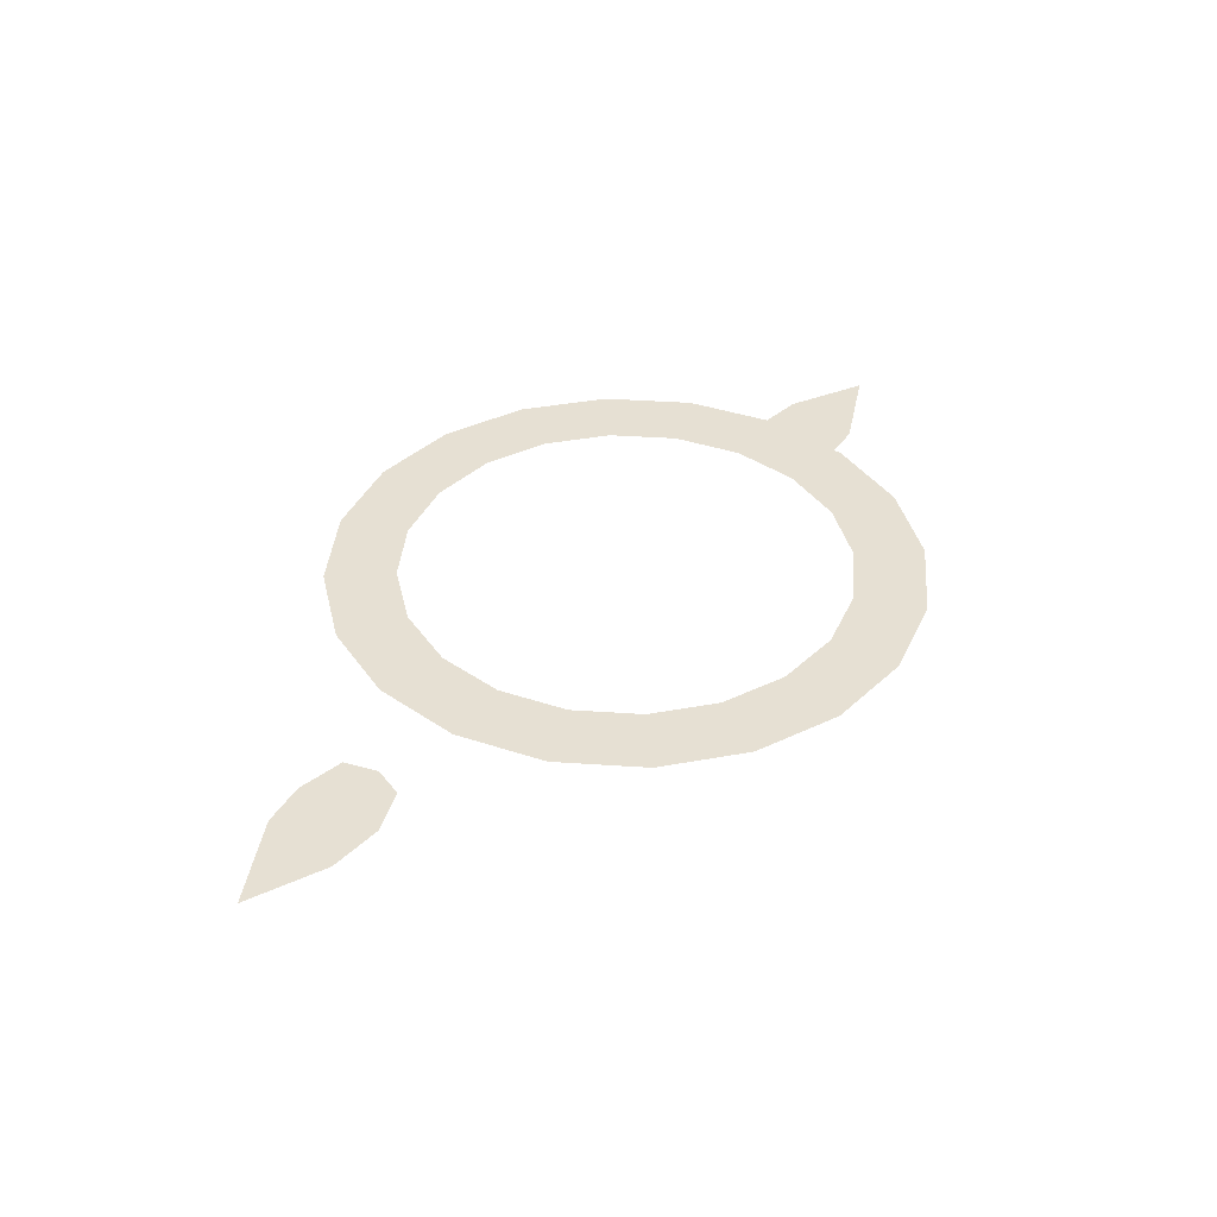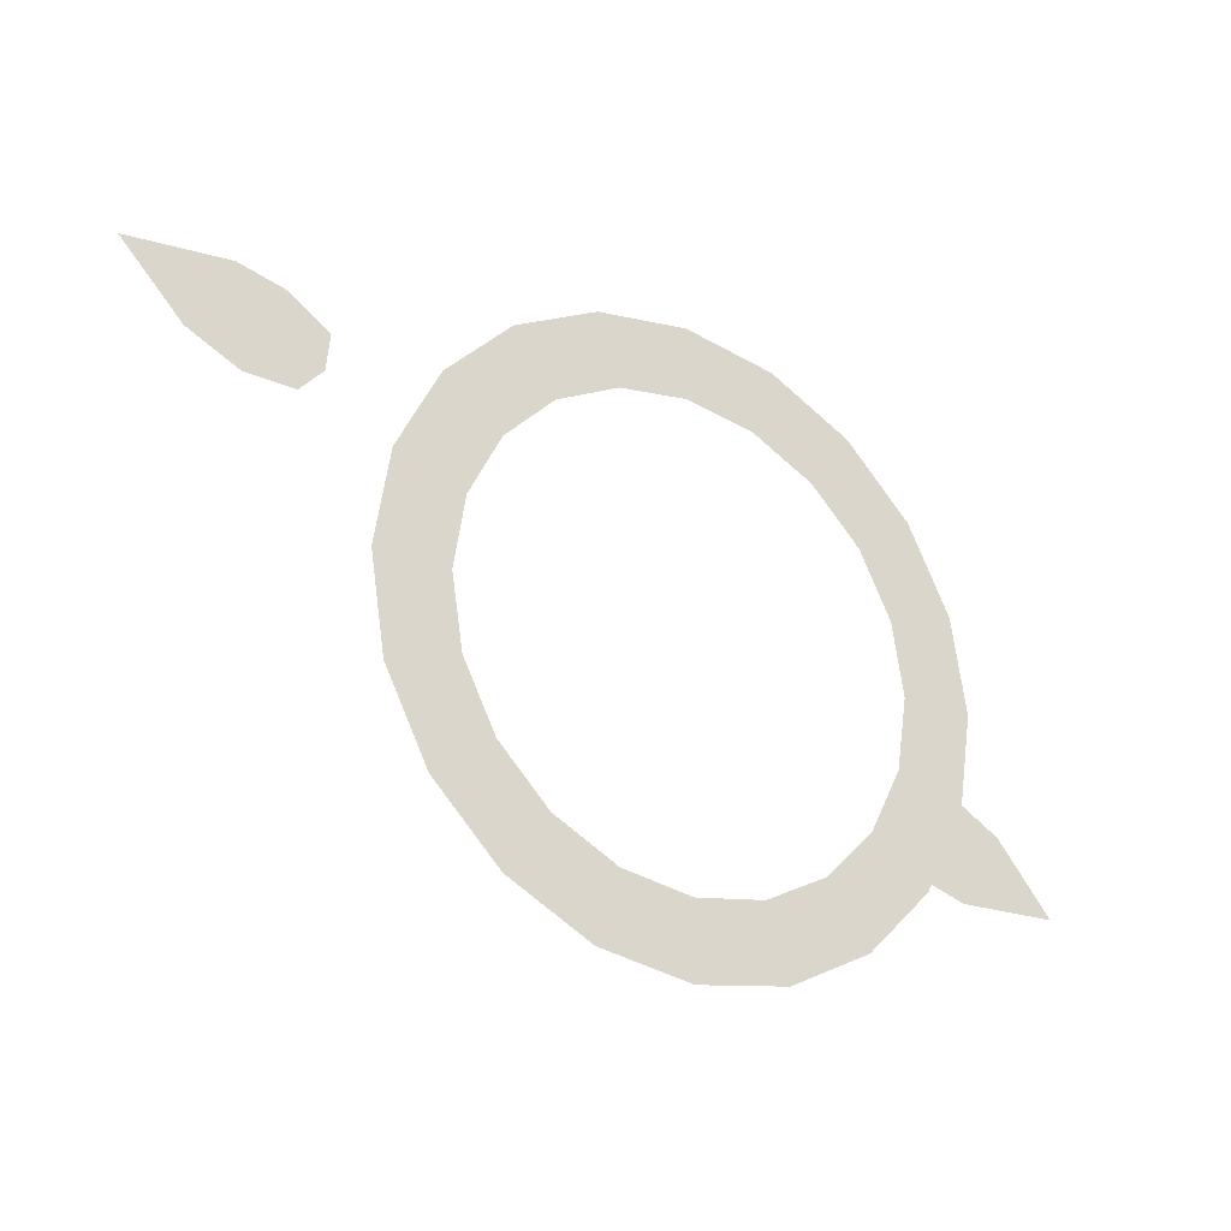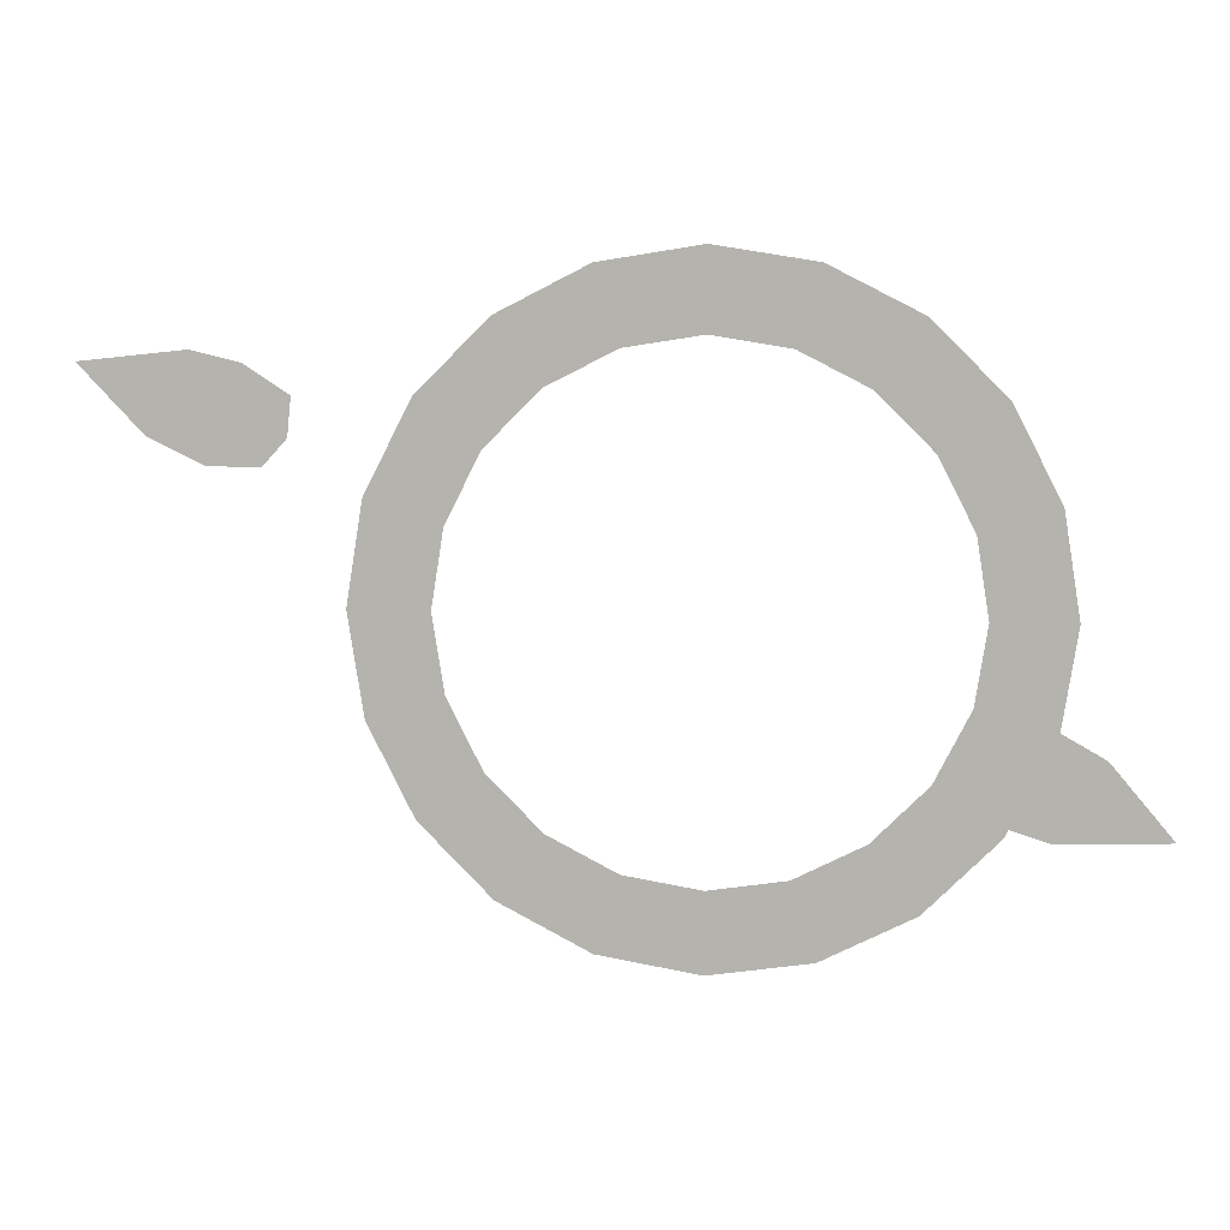
<metadata>
{"format":"obj","ext":"obj","renderer":"f3d","projection":"perspective","resolution":1024,"background":"white","views":[{"elev":38.5,"azim":-76.1,"up":"+Z"},{"elev":-25.7,"azim":-33.3,"up":"+Y"},{"elev":7.7,"azim":8.6,"up":"+Y"}]}
</metadata>
<code>
g wizardTeleportUp01_mesh
v 1.933 -1.188 1.609e-07
v 1.791 -1.063 5.364e-08
v 1.804 -0.8624 0
v 2.219 -1.415 1.073e-07
v 2.404 -1.107 0
v 2.996 -1.384 2.682e-08
v 2.195 -1.227 -4.023e-08
v 2.404 -1.107 0
v 1.87 -1.307 -1.073e-07
v 1.933 -1.188 1.609e-07
v -3.097 1.482 1.609e-07
v -2.947 1.366 5.364e-08
v -2.947 1.165 0
v -3.398 1.689 1.073e-07
v -3.561 1.37 -2.682e-08
v -4.17 1.607 2.682e-08
v -3.36 1.503 -4.023e-08
v -3.561 1.37 -2.682e-08
v -3.042 1.605 -1.073e-07
v -3.097 1.482 1.609e-07
v -2.25 0.7312 0
v -1.969 -1.771e-07 0
v -2.366 2.455e-08 0
v -1.873 0.6085 0
v -1.798 -1.934e-07 0
v -1.914 1.391 0
v -1.71 0.5558 0
v -1.593 1.157 0
v -1.391 1.914 0
v -1.455 1.057 0
v -1.157 1.593 0
v -0.7312 2.25 0
v -1.057 1.455 0
v -0.6085 1.873 0
v -1.637e-08 2.366 0
v -0.5558 1.71 0
v 1.354e-07 1.969 0
v 0.7312 2.25 0
v 1.496e-07 1.798 0
v 0.6085 1.873 0
v 1.391 1.914 0
v 0.5558 1.71 0
v 1.157 1.593 0
v 1.914 1.391 0
v 1.057 1.455 0
v 1.593 1.157 0
v 2.25 0.7312 0
v 1.455 1.057 0
v 1.873 0.6085 0
v 2.366 2.455e-08 0
v 1.71 0.5558 0
v 1.969 -1.771e-07 0
v 1.798 -1.934e-07 0
v 2.25 -0.7312 0
v 1.969 -1.771e-07 0
v 2.366 2.455e-08 0
v 1.873 -0.6085 0
v 1.798 -1.934e-07 0
v 1.914 -1.391 0
v 1.71 -0.5558 0
v 1.593 -1.157 0
v 1.391 -1.914 0
v 1.455 -1.057 0
v 1.157 -1.593 0
v 0.7312 -2.25 0
v 1.057 -1.455 0
v 0.6085 -1.873 0
v -8.689e-08 -2.366 0
v 0.5558 -1.71 0
v 7.676e-08 -1.969 0
v -0.7312 -2.25 0
v 9.6e-08 -1.798 0
v -0.6085 -1.873 0
v -1.391 -1.914 0
v -0.5558 -1.71 0
v -1.157 -1.593 0
v -1.914 -1.391 0
v -1.057 -1.455 0
v -1.593 -1.157 0
v -2.25 -0.7312 0
v -1.455 -1.057 0
v -1.873 -0.6085 0
v -2.366 2.455e-08 0
v -1.71 -0.5558 0
v -1.969 -1.771e-07 0
v -1.798 -1.934e-07 0
v 2.317 -0.8954 -1.073e-07
v 2.404 -1.107 0
v 2.195 -1.227 -4.023e-08
v 2.138 -0.7557 5.364e-08
v 2.195 -1.227 -4.023e-08
v 1.933 -1.188 1.609e-07
v 1.945 -0.7425 0
v 1.804 -0.8624 0
v 1.795 -0.619 0
v 2.175 -0.6508 0
v 2.138 -0.7557 5.364e-08
v 1.605 -0.8019 2.682e-08
v 1.791 -1.063 5.364e-08
v 1.559 -1.075 1.073e-07
v 1.933 -1.188 1.609e-07
v 1.87 -1.307 -1.073e-07
v 2.996 -1.384 2.682e-08
v 2.404 -1.107 0
v 2.317 -0.8954 -1.073e-07
v 2.561 -0.8689 1.073e-07
v 2.138 -0.7557 5.364e-08
v 2.175 -0.6508 0
v -3.273 1.037 5.364e-08
v -3.36 1.503 -4.023e-08
v -3.097 1.482 1.609e-07
v -3.08 1.036 0
v -2.947 1.165 0
v -2.922 0.9231 2.146e-07
v -3.303 0.9299 0
v -3.273 1.037 5.364e-08
v -2.744 1.118 0
v -2.947 1.366 5.364e-08
v -2.717 1.393 1.073e-07
v -3.097 1.482 1.609e-07
v -3.042 1.605 -1.073e-07
v -3.461 1.164 1.073e-07
v -3.36 1.503 -4.023e-08
v -3.561 1.37 -2.682e-08
v -4.17 1.607 2.682e-08
v -3.561 1.37 -2.682e-08
v -3.461 1.164 1.073e-07
v -3.703 1.122 1.073e-07
v -3.273 1.037 5.364e-08
v -3.303 0.9299 0
g wizardTeleportUp01_mesh_0
f 3 2 1
f 6 5 4
f 8 7 4
f 4 7 9
f 7 10 9
f 13 12 11
f 16 15 14
f 18 17 14
f 14 17 19
f 17 20 19
f 23 22 21
f 22 24 21
f 22 25 24
f 21 24 26
f 25 27 24
f 24 28 26
f 24 27 28
f 26 28 29
f 27 30 28
f 28 31 29
f 28 30 31
f 29 31 32
f 30 33 31
f 31 34 32
f 31 33 34
f 32 34 35
f 33 36 34
f 34 37 35
f 34 36 37
f 35 37 38
f 36 39 37
f 37 40 38
f 37 39 40
f 38 40 41
f 39 42 40
f 40 43 41
f 40 42 43
f 41 43 44
f 42 45 43
f 43 46 44
f 43 45 46
f 44 46 47
f 45 48 46
f 46 49 47
f 46 48 49
f 47 49 50
f 48 51 49
f 49 52 50
f 49 51 52
f 51 53 52
f 56 55 54
f 55 57 54
f 55 58 57
f 54 57 59
f 58 60 57
f 57 61 59
f 57 60 61
f 59 61 62
f 60 63 61
f 61 64 62
f 61 63 64
f 62 64 65
f 63 66 64
f 64 67 65
f 64 66 67
f 65 67 68
f 66 69 67
f 67 70 68
f 67 69 70
f 68 70 71
f 69 72 70
f 70 73 71
f 70 72 73
f 71 73 74
f 72 75 73
f 73 76 74
f 73 75 76
f 74 76 77
f 75 78 76
f 76 79 77
f 76 78 79
f 77 79 80
f 78 81 79
f 79 82 80
f 79 81 82
f 80 82 83
f 81 84 82
f 82 85 83
f 82 84 85
f 84 86 85
f 89 88 87
f 87 90 89
f 90 92 91
f 90 93 92
f 93 94 92
f 94 93 95
f 95 93 96
f 93 97 96
f 98 94 95
f 99 94 98
f 100 99 98
f 101 99 100
f 102 101 100
f 105 104 103
f 106 105 103
f 107 105 106
f 108 107 106
f 111 110 109
f 111 109 112
f 111 112 113
f 113 112 114
f 114 112 115
f 112 116 115
f 117 113 114
f 118 113 117
f 119 118 117
f 120 118 119
f 121 120 119
f 123 122 109
f 123 124 122
f 127 126 125
f 128 127 125
f 129 127 128
f 130 129 128

</code>
